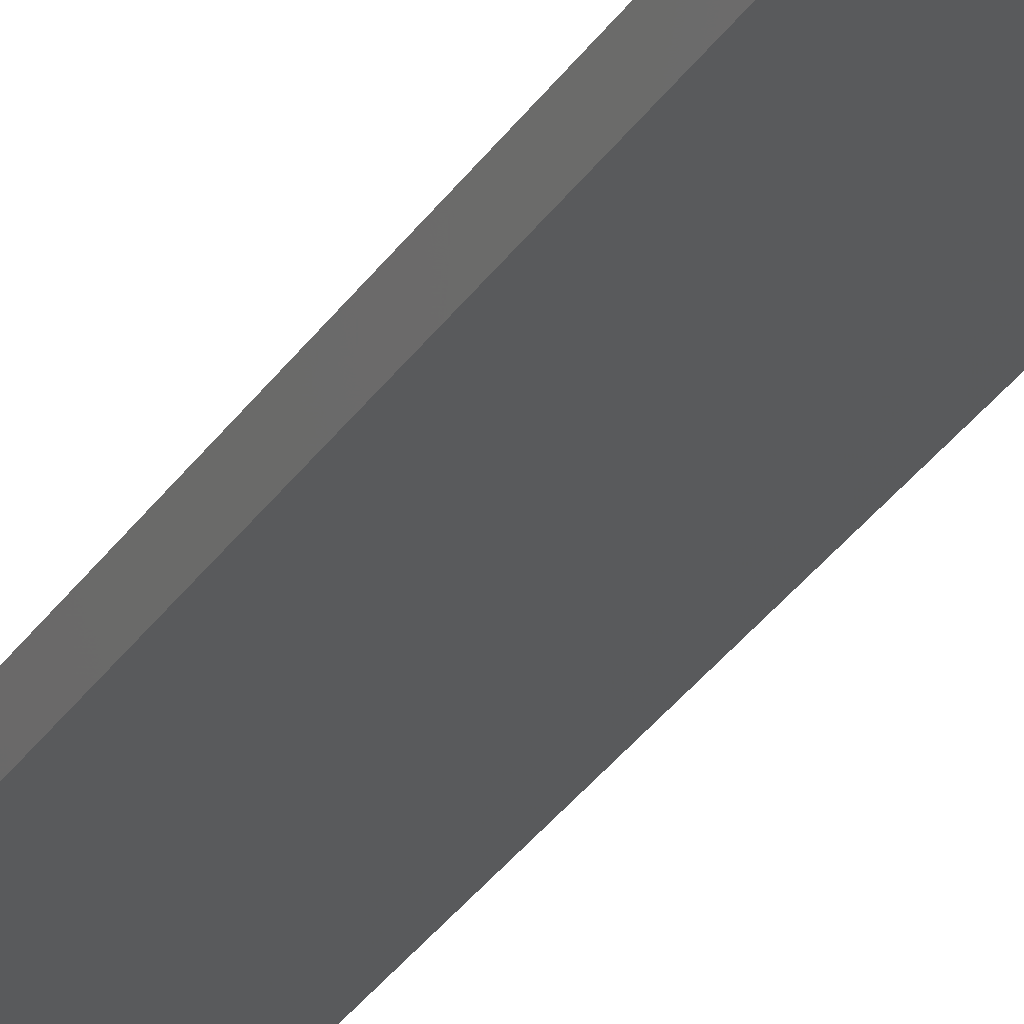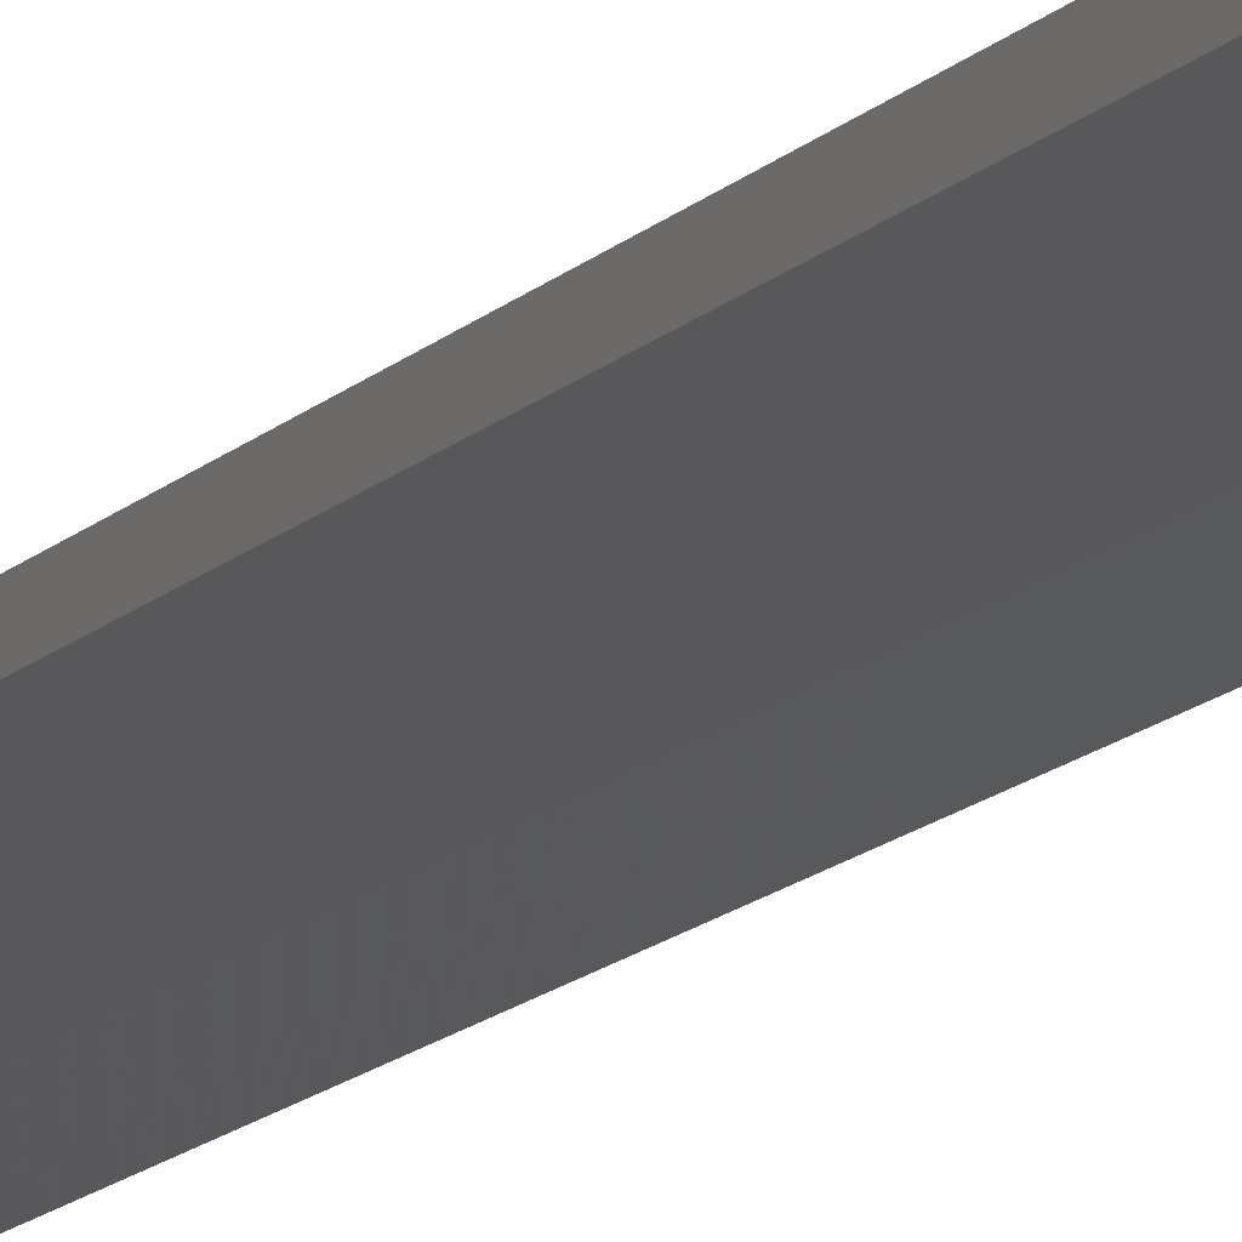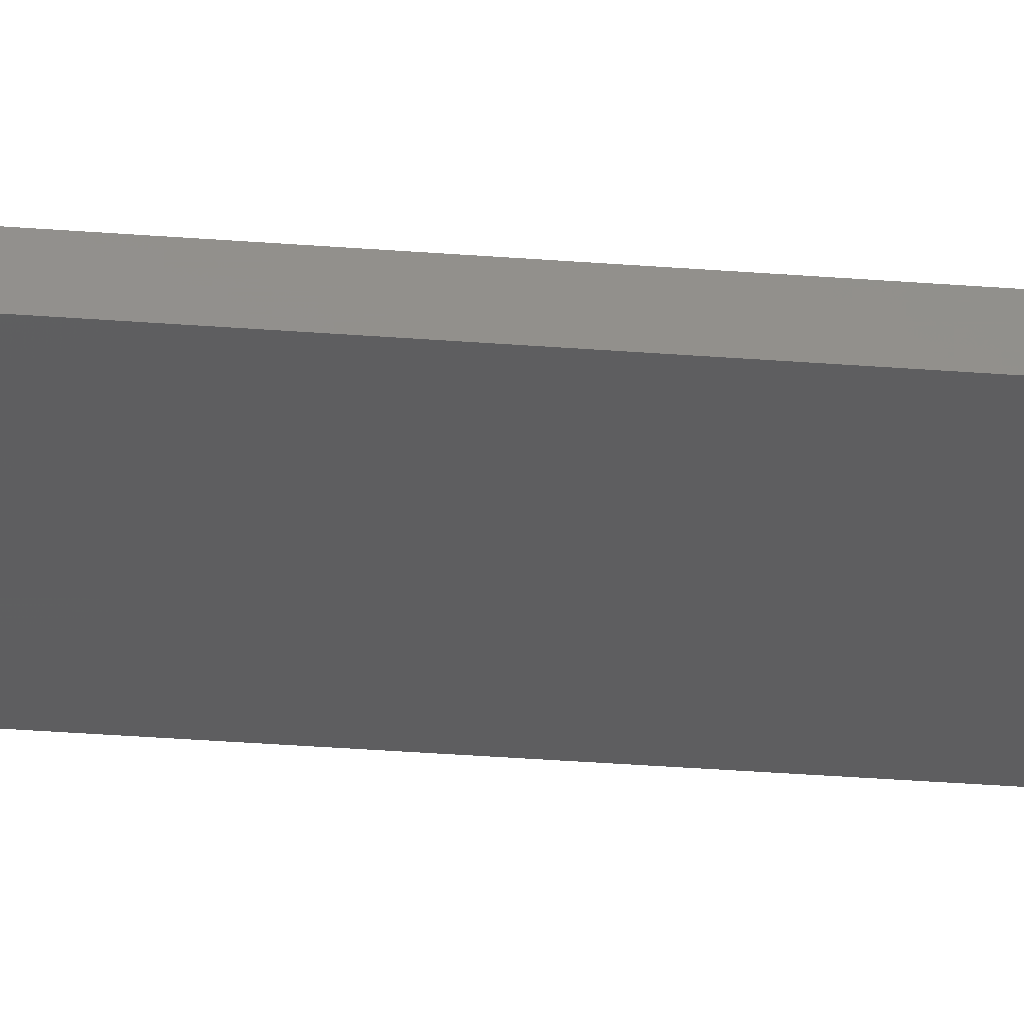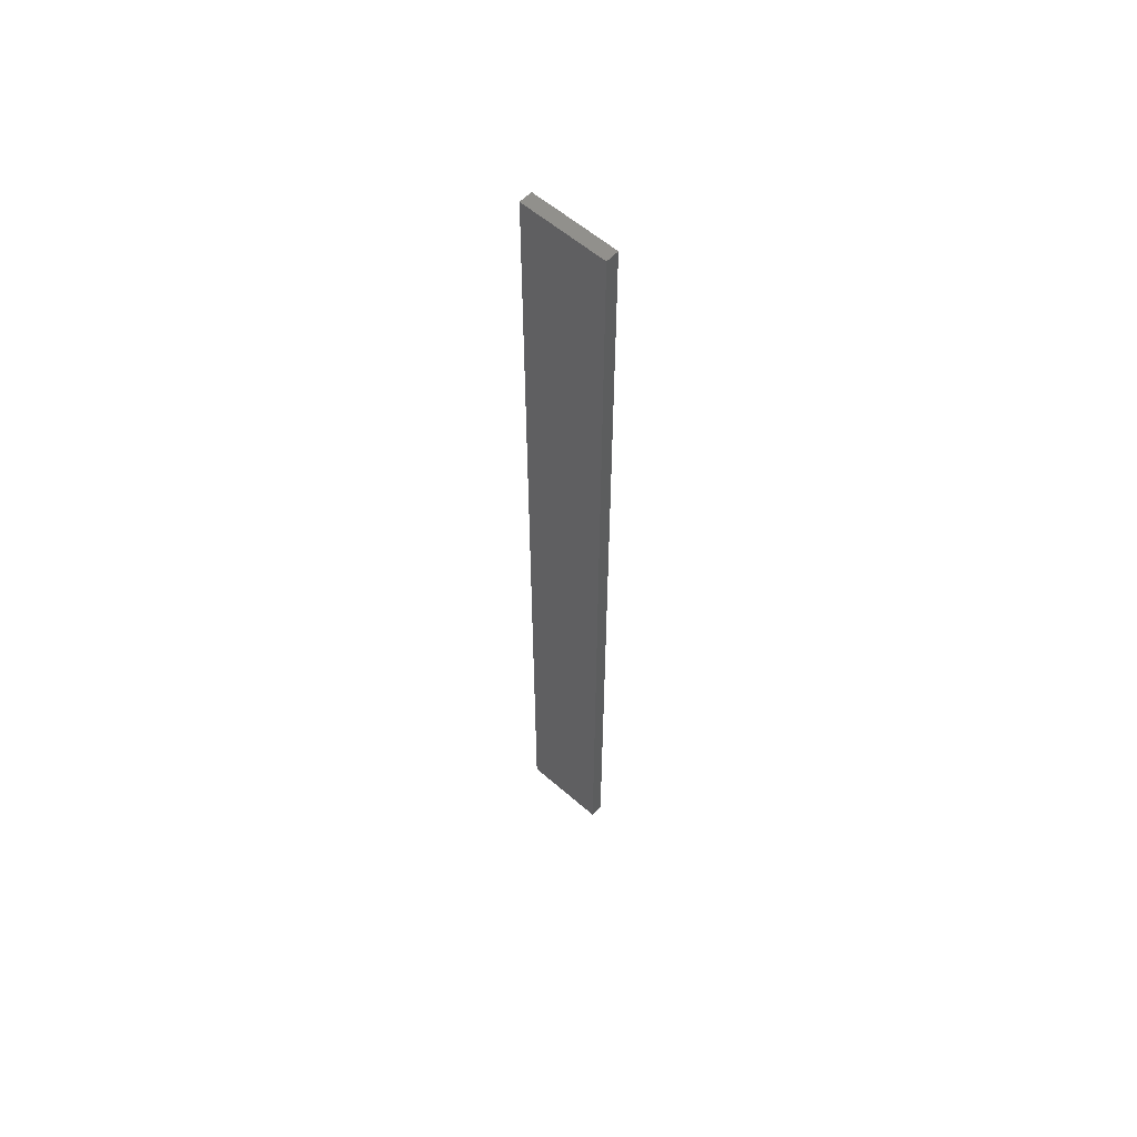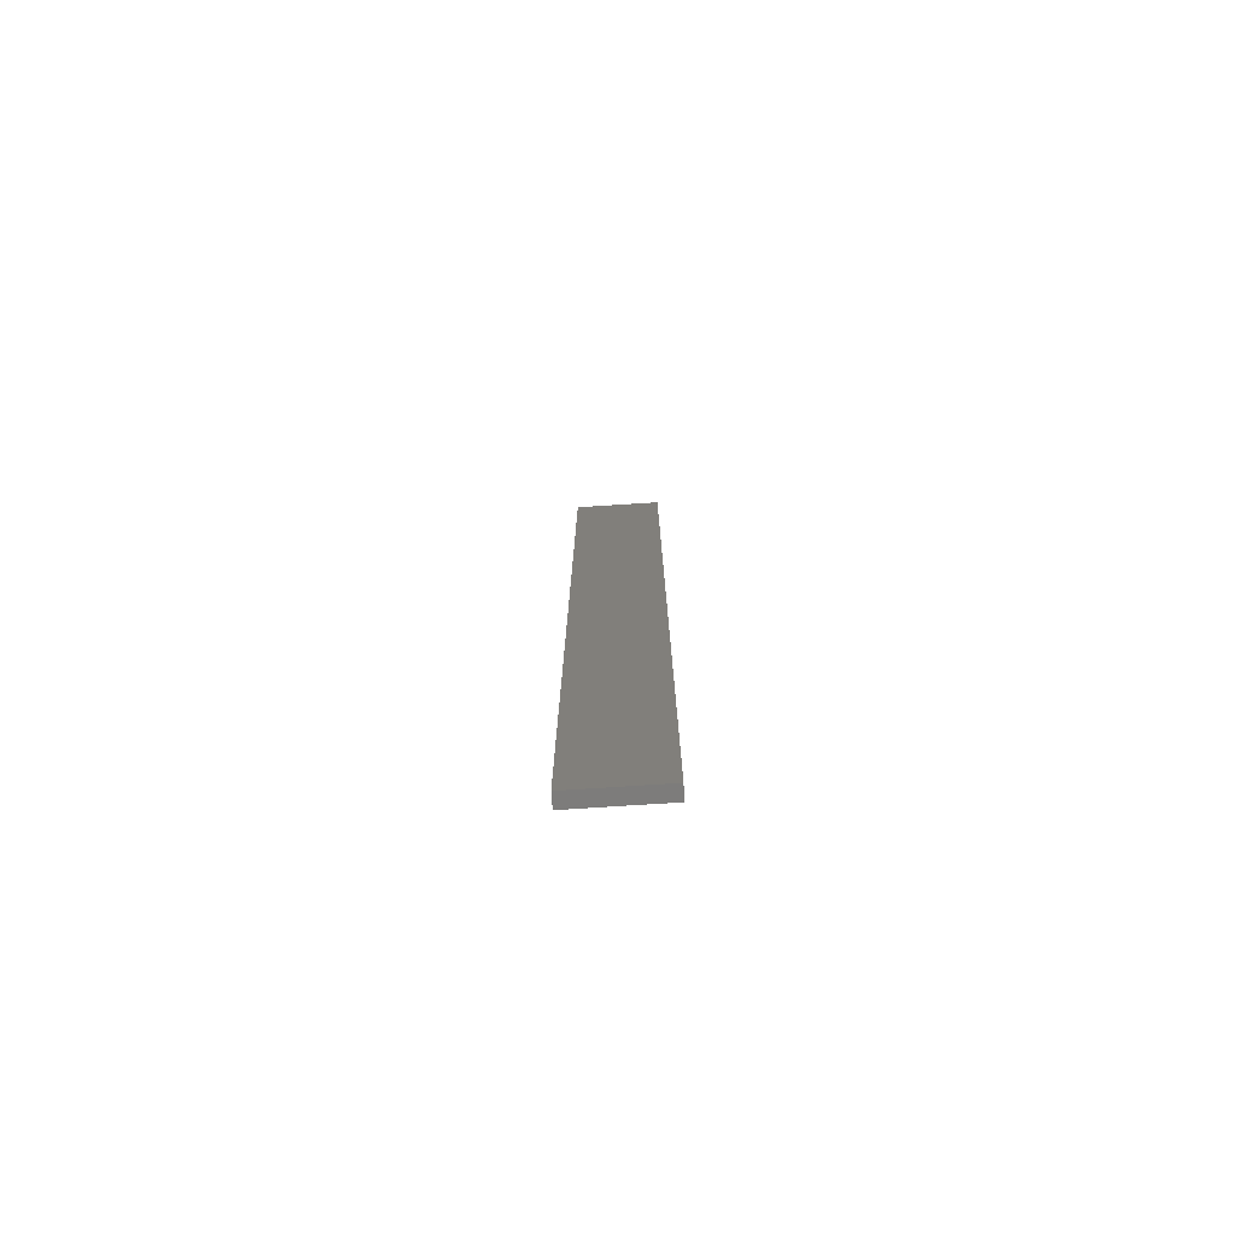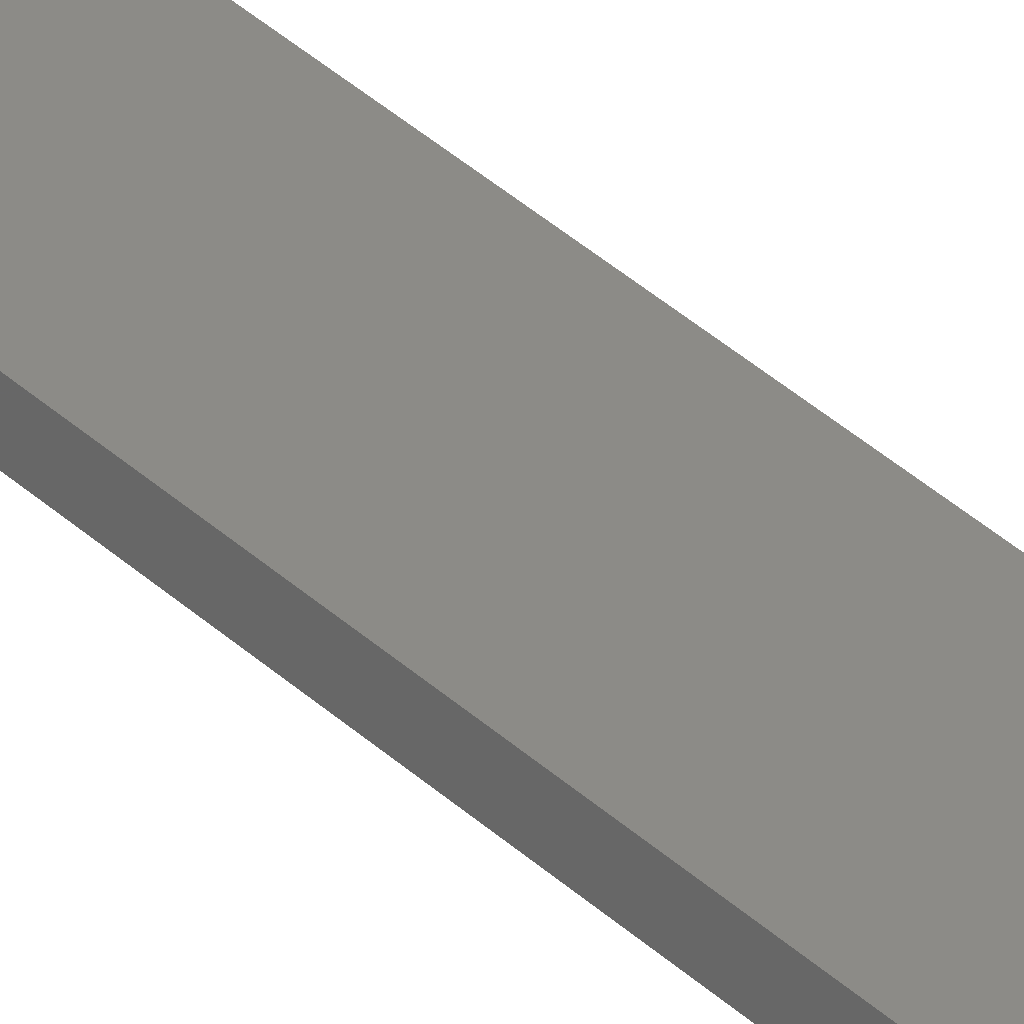
<metadata>
{"format":"stl","ext":"stl","renderer":"f3d","projection":"perspective","resolution":1024,"background":"white","views":[{"elev":-26.3,"azim":-23.9,"up":"+Y"},{"elev":-11.7,"azim":157.3,"up":"+Y"},{"elev":-24.2,"azim":81.8,"up":"+Y"},{"elev":58.1,"azim":54.2,"up":"+Z"},{"elev":-75.9,"azim":-164.2,"up":"+Z"},{"elev":41.1,"azim":137.4,"up":"+Y"}]}
</metadata>
<code>
# stl→obj: 16 verts, 28 faces
v -19.15 2.377 -385.4
v -19.15 2.377 -389
v -19.26 2.355 -389
v -19.26 2.355 -385.4
v -19.37 2.332 -389
v -19.37 2.332 -385.4
v -19.47 2.309 -385.4
v -19.47 2.309 -389
v -19.46 2.26 -389
v -19.46 2.26 -385.4
v -19.14 2.328 -389
v -19.14 2.328 -385.4
v -19.25 2.306 -389
v -19.25 2.306 -385.4
v -19.36 2.283 -385.4
v -19.36 2.283 -389
f 1 2 3
f 4 3 5
f 4 1 3
f 6 4 5
f 7 5 8
f 7 6 5
f 7 8 9
f 10 7 9
f 11 12 13
f 12 14 13
f 13 15 16
f 14 15 13
f 16 10 9
f 15 10 16
f 12 11 2
f 1 12 2
f 15 6 10
f 10 6 7
f 14 4 15
f 15 4 6
f 12 1 14
f 14 1 4
f 16 9 8
f 5 16 8
f 13 16 5
f 3 13 5
f 2 11 13
f 2 13 3

</code>
